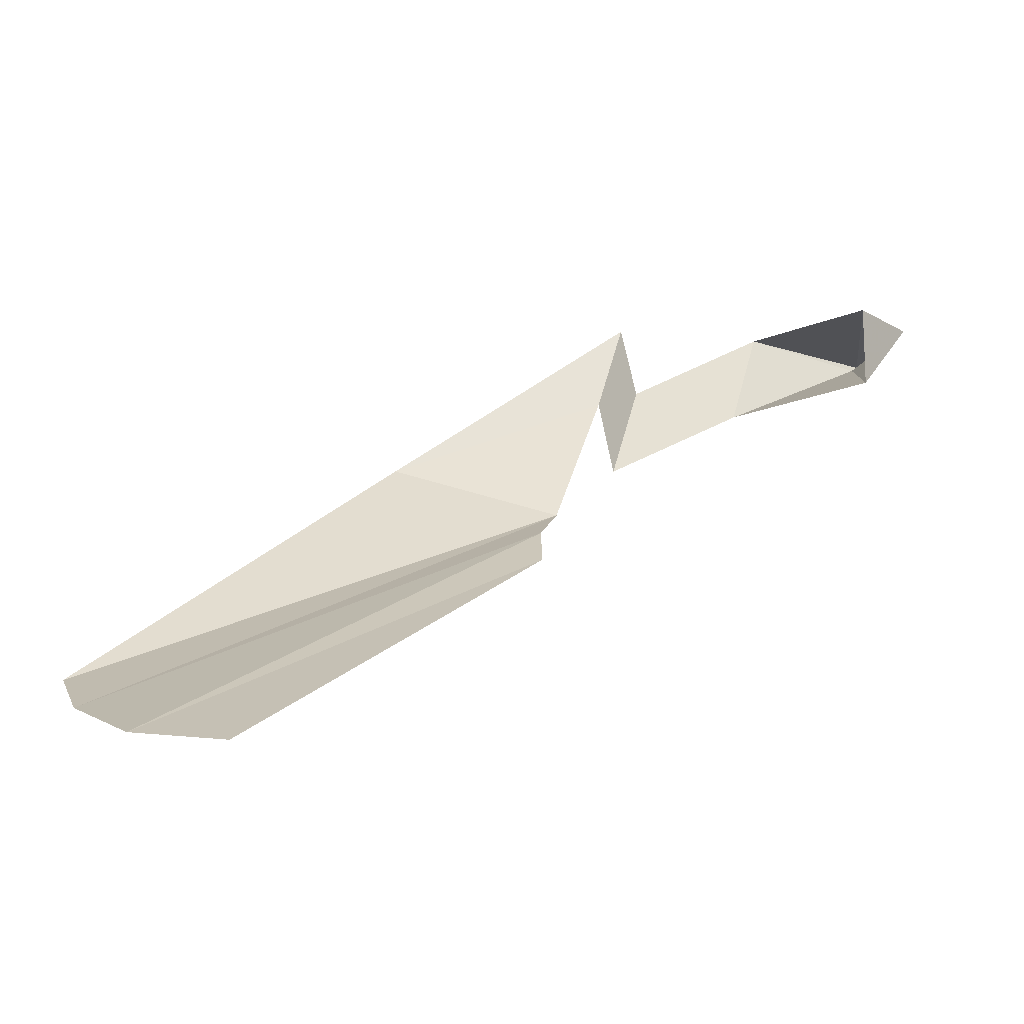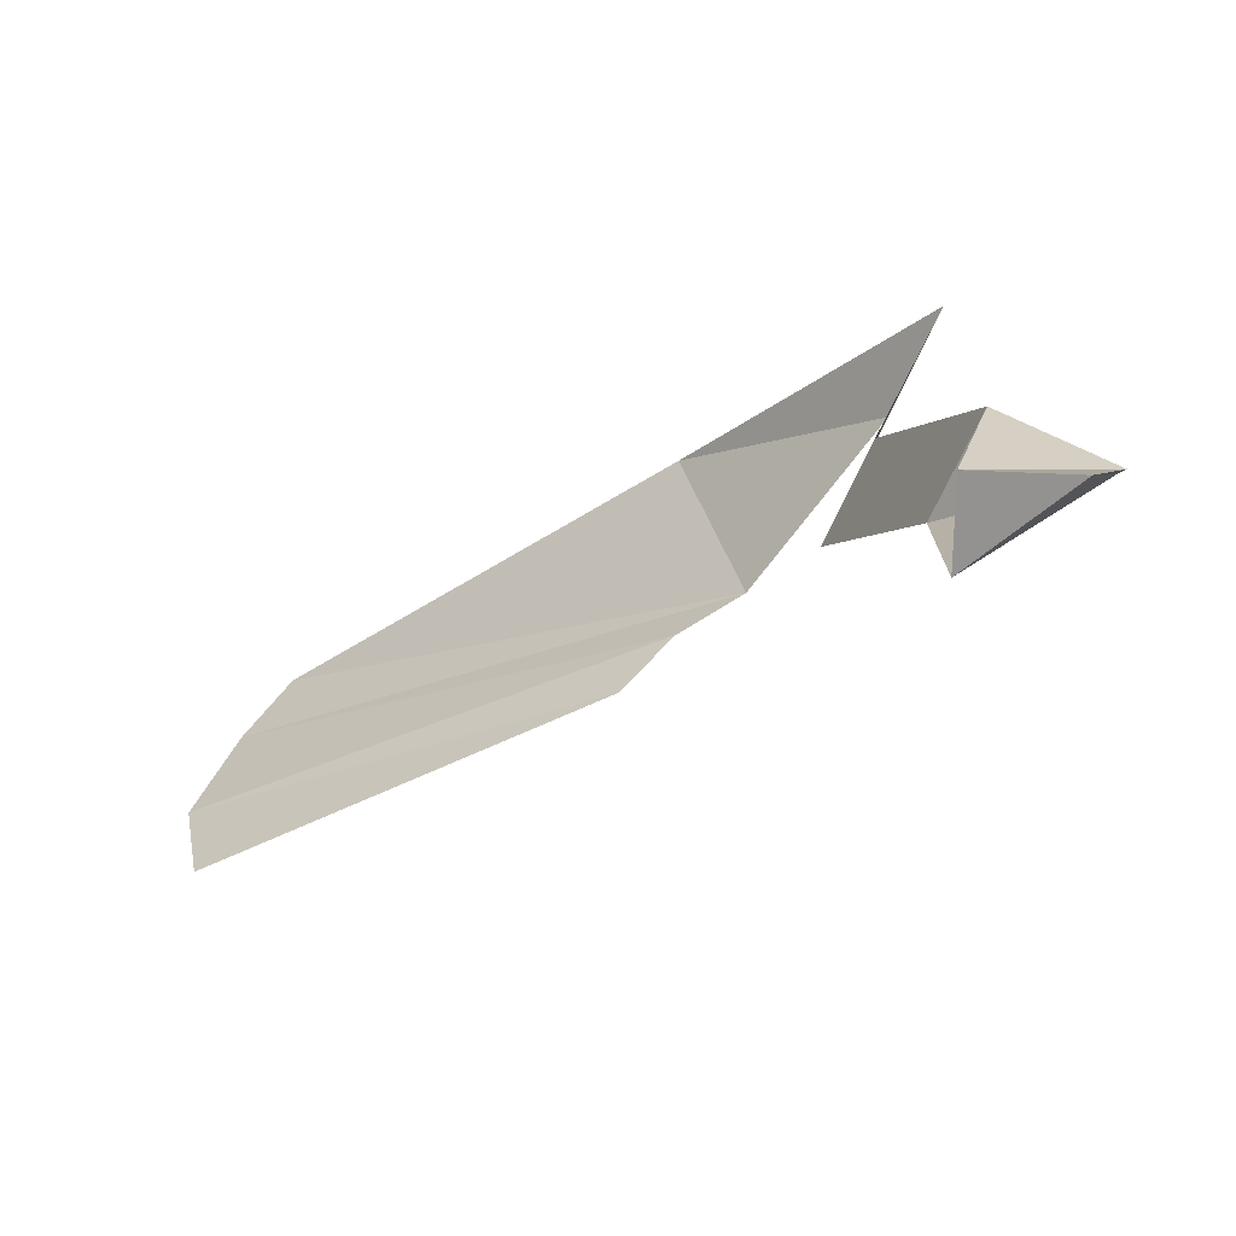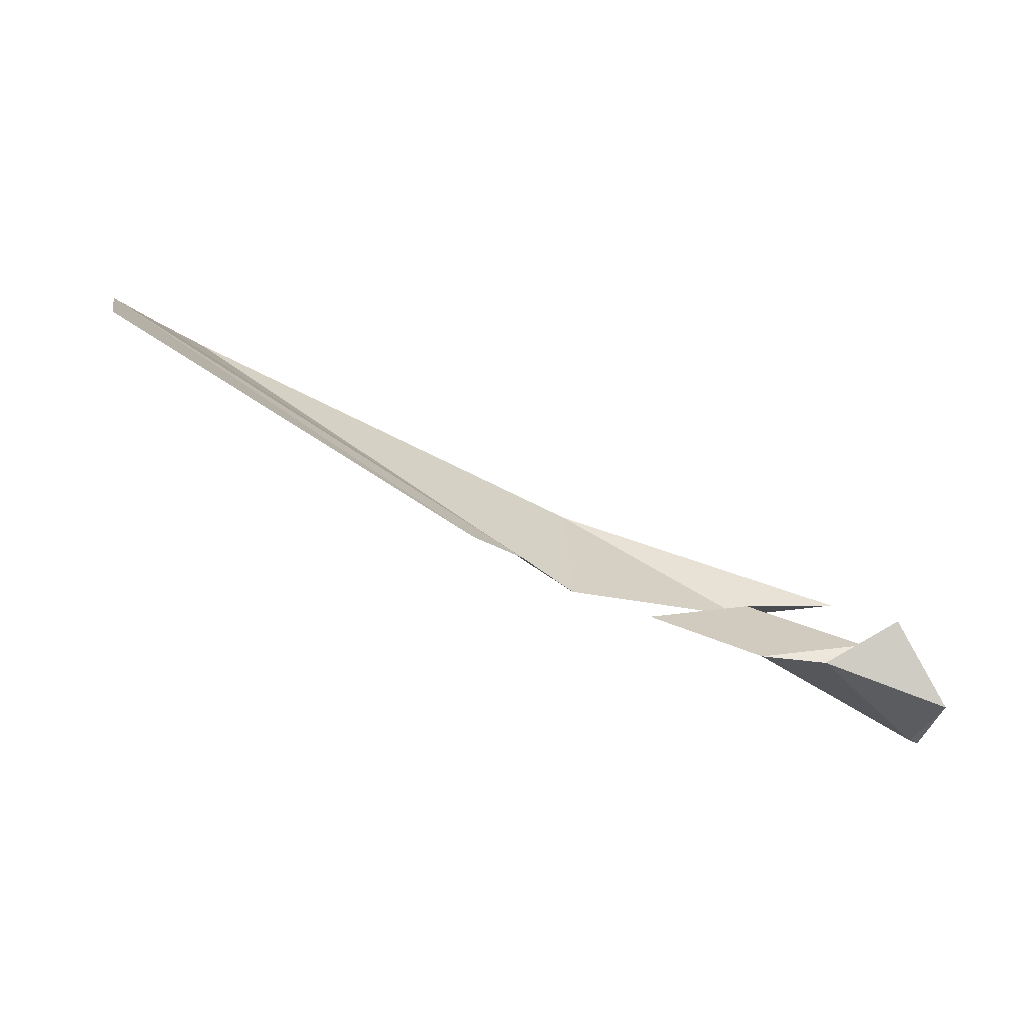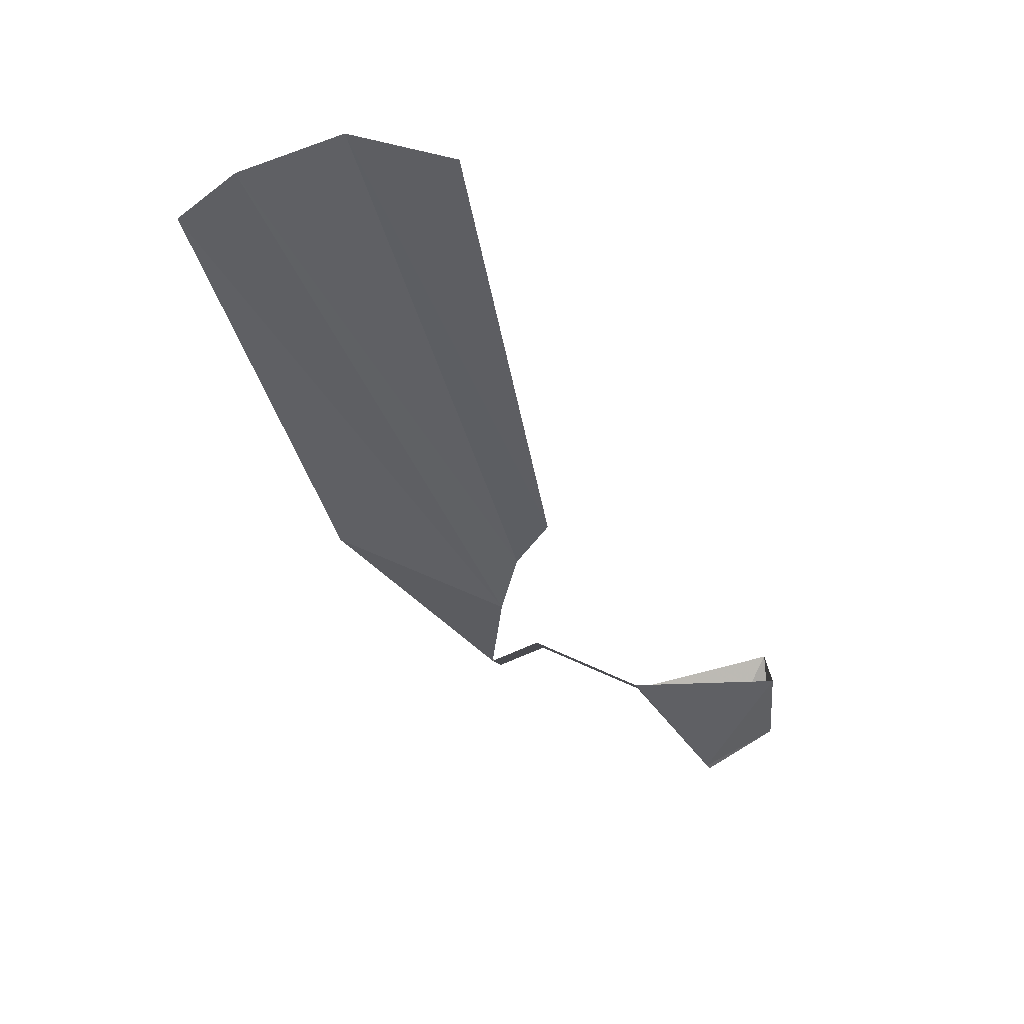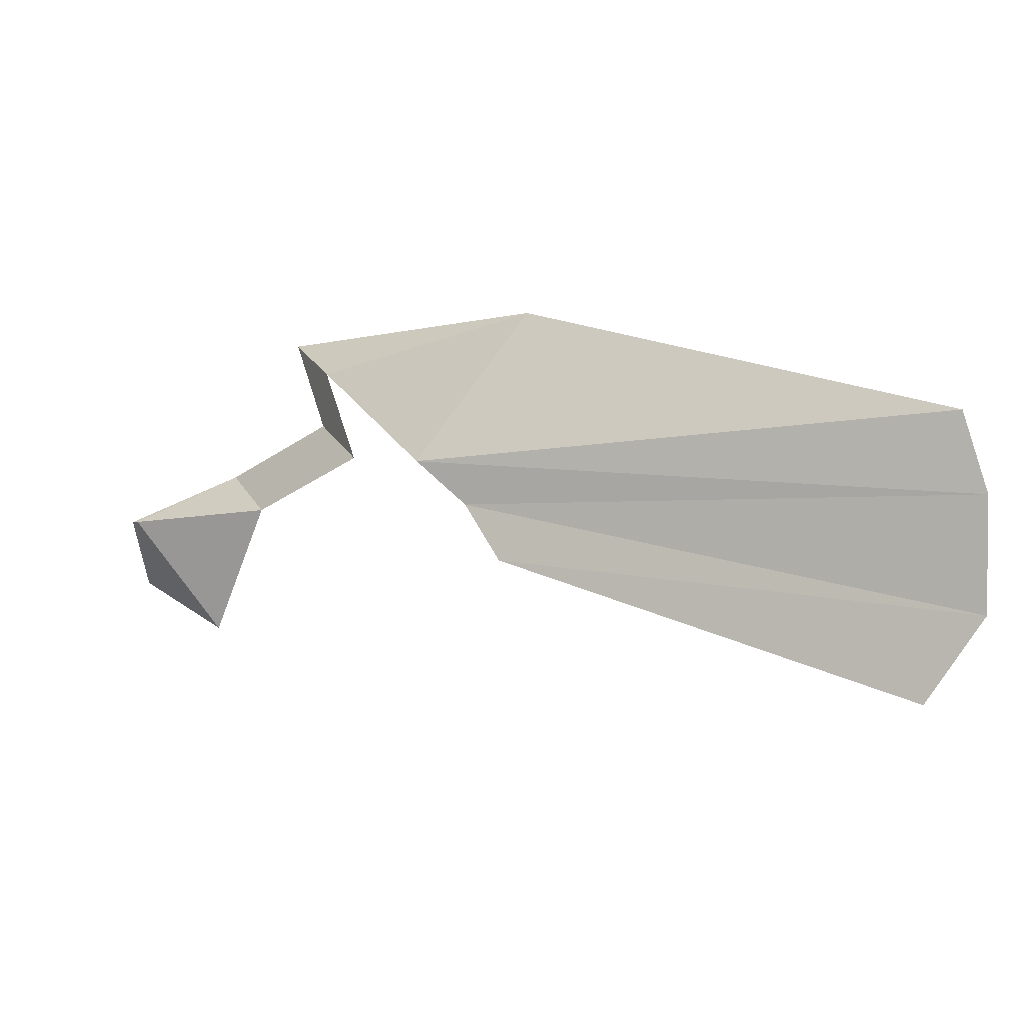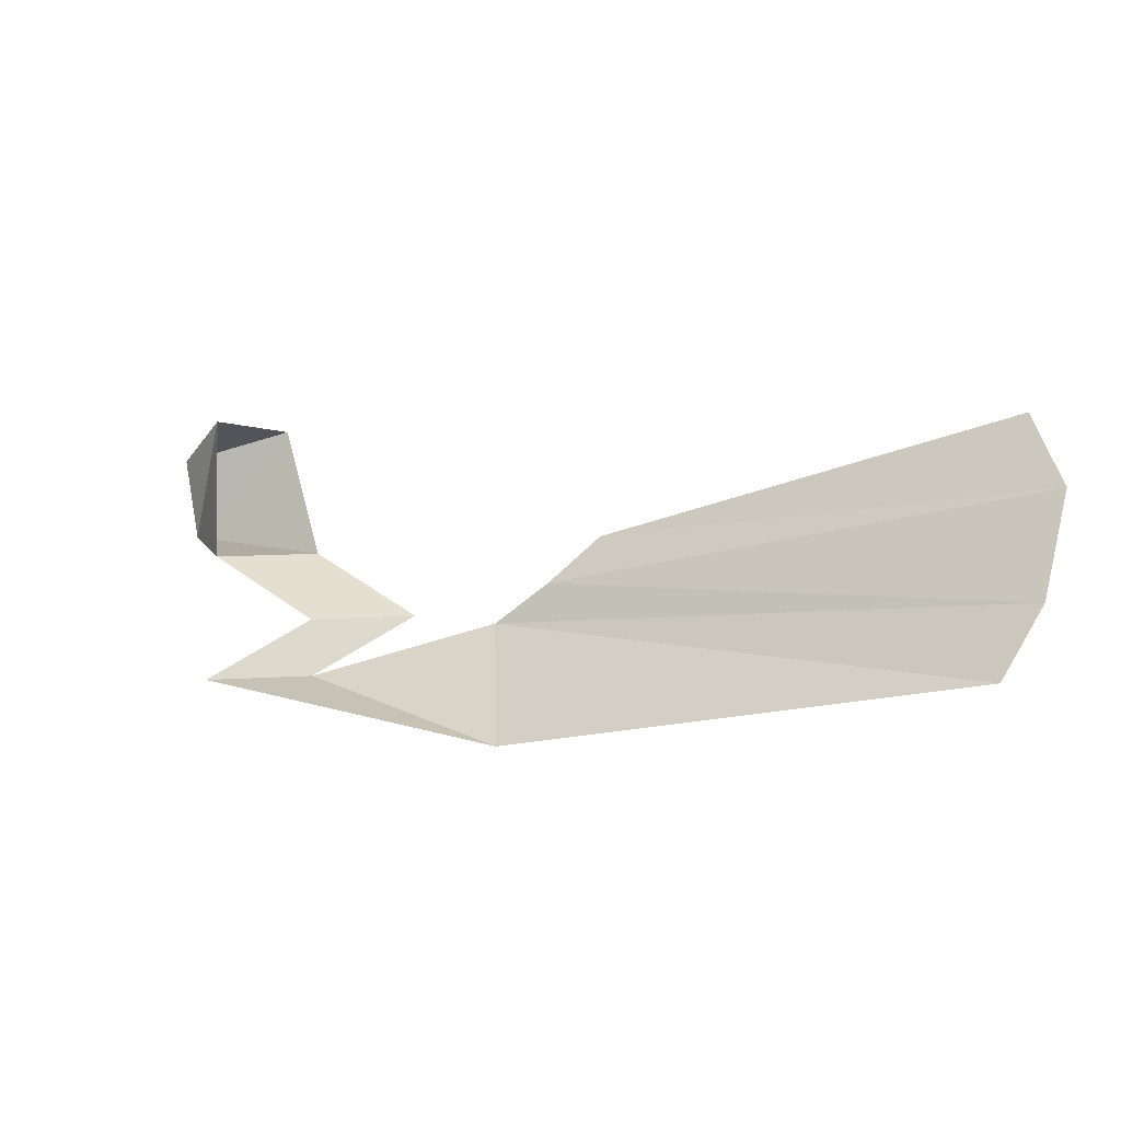
<metadata>
{"format":"obj","ext":"obj","renderer":"f3d","projection":"perspective","resolution":1024,"background":"white","views":[{"elev":-13.1,"azim":142.3,"up":"+Z"},{"elev":22.4,"azim":-158.7,"up":"+Z"},{"elev":72.6,"azim":-119.9,"up":"+Y"},{"elev":-74.3,"azim":110.7,"up":"+Z"},{"elev":-71.3,"azim":-0.1,"up":"+Z"},{"elev":-12.6,"azim":59.8,"up":"+Y"}]}
</metadata>
<code>
o Cube
v 0.09782 -0.06992 -0.0204
v 0.3689 -0.1399 -0.1506
v 0.08679 -0.06664 -0.01252
v 0.1058 0.07964 0.02383
v 0.3689 -0.1399 -0.1506
v 0.2691 0.1214 -0.1226
v 0.2958 -0.1514 0.02453
v 0.2691 0.1214 0.02383
v 0.2958 -0.1514 0.02453
v 0.5625 -0.2824 -0.2631
v 0.4894 -0.2939 -0.088
v 0.4992 -0.4001 -0.08842
v 0.4261 -0.4116 0.08668
v 0.6861 -0.308 -0.3642
v 0.8899 -0.5629 -0.2571
v 1.638 -0.3907 -0.8071
v 1.6 -0.5161 -0.743
v 0.7768 -0.2431 -0.4227
v 1.638 -0.201 -0.8651
v 0.8389 -0.1609 -0.4952
v 1.54 -0.0503 -0.884
f 1 7 3
f 3 8 4
f 5 9 7
f 6 1 4
f 2 11 9
f 12 15 13
f 11 12 13
f 14 17 15
f 16 18 19
f 19 20 21
f 1 5 7
f 3 7 8
f 5 2 9
f 8 6 4
f 6 5 1
f 1 3 4
f 2 10 11
f 12 14 15
f 11 10 12
f 14 16 17
f 16 14 18
f 19 18 20

</code>
